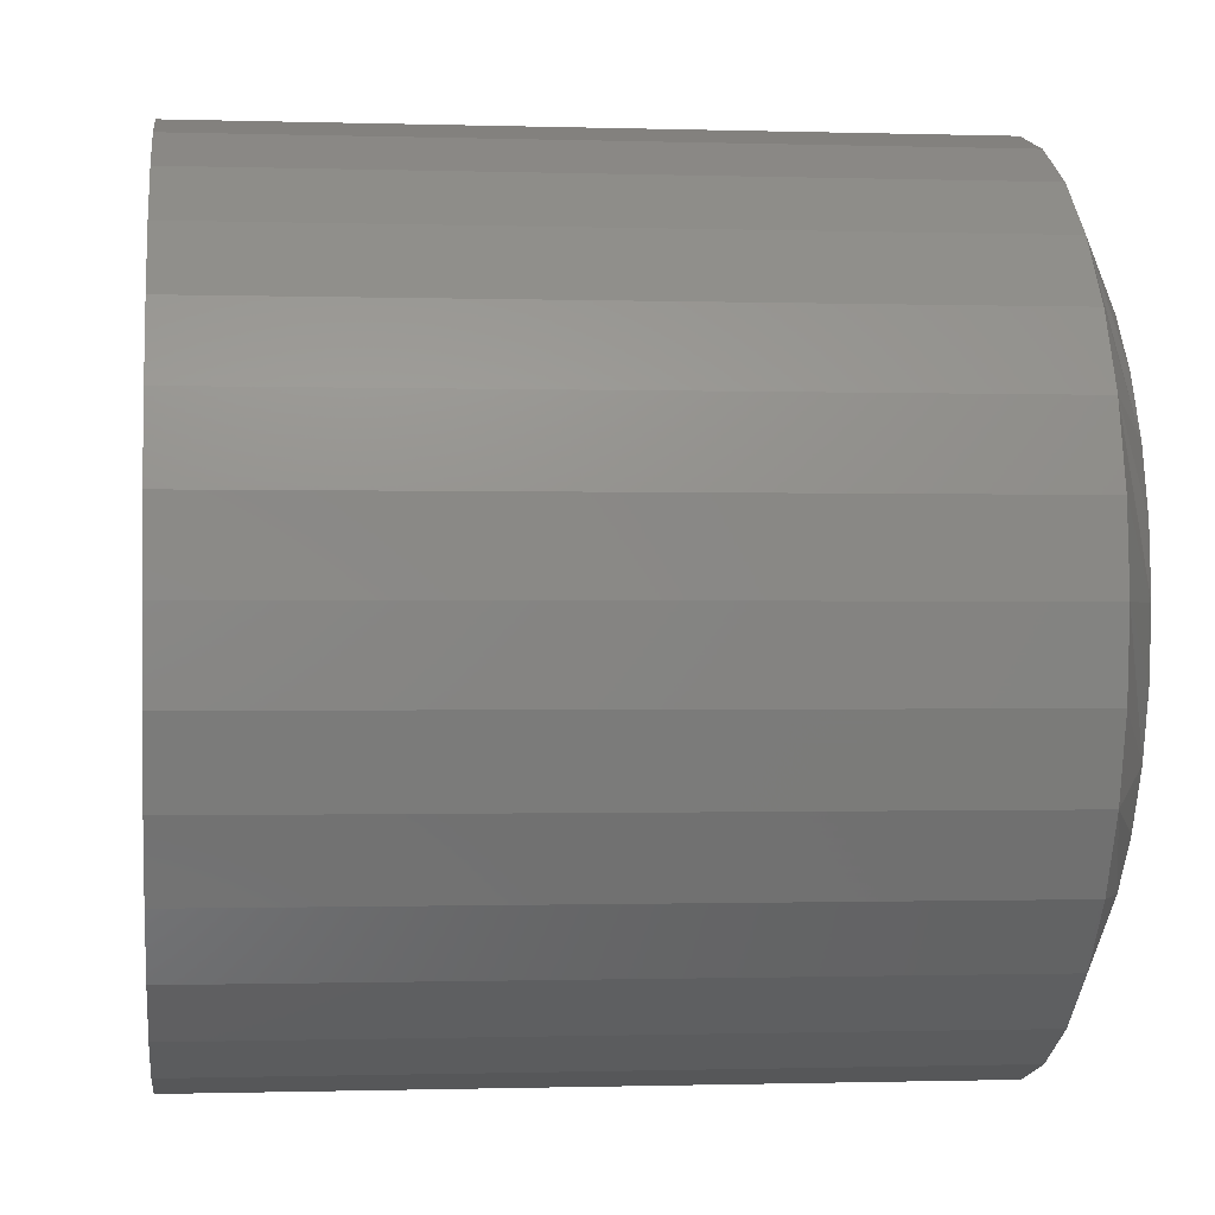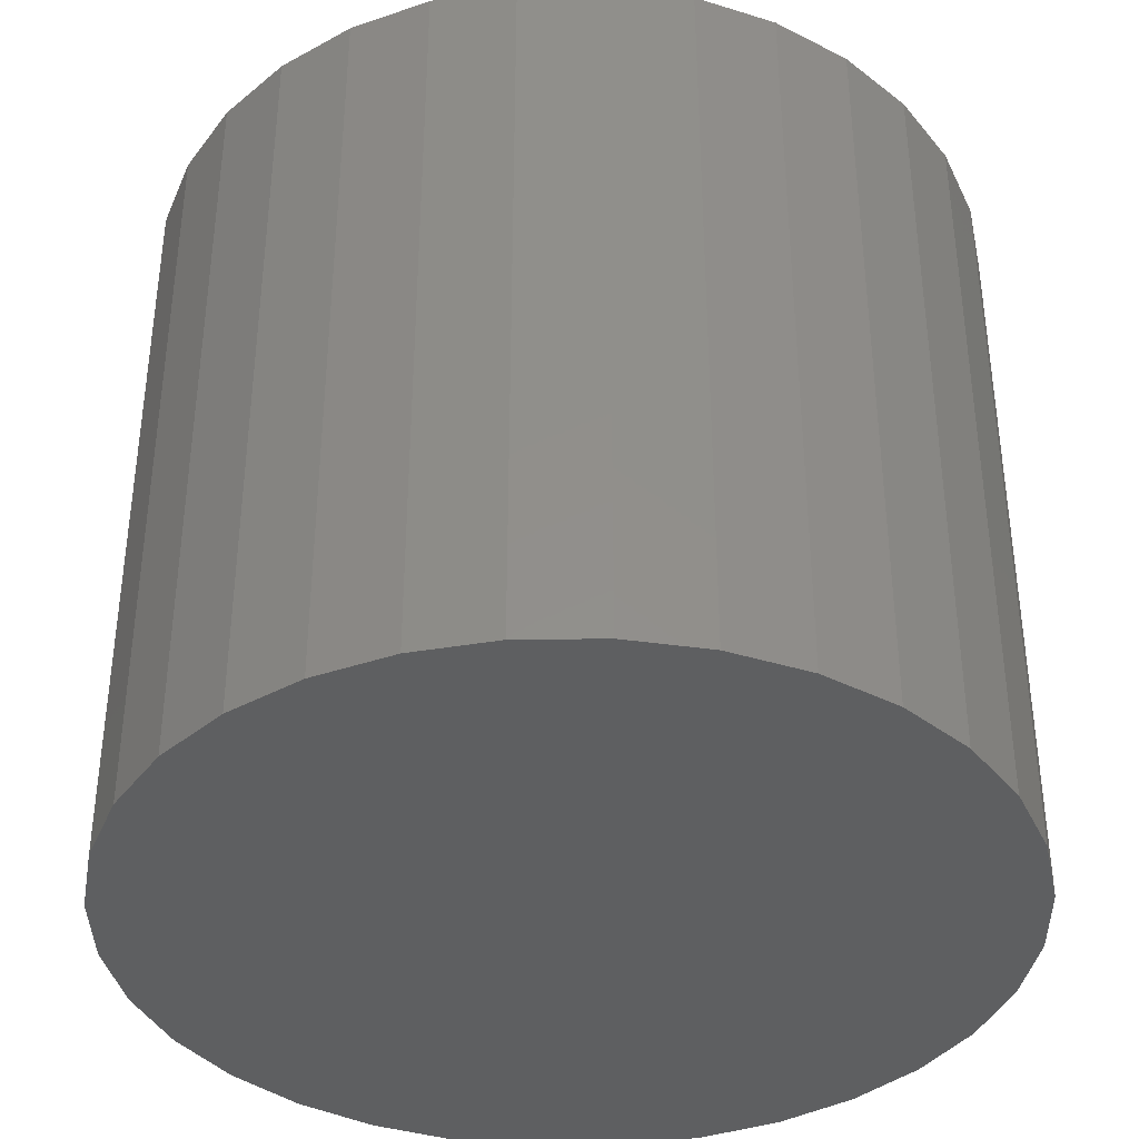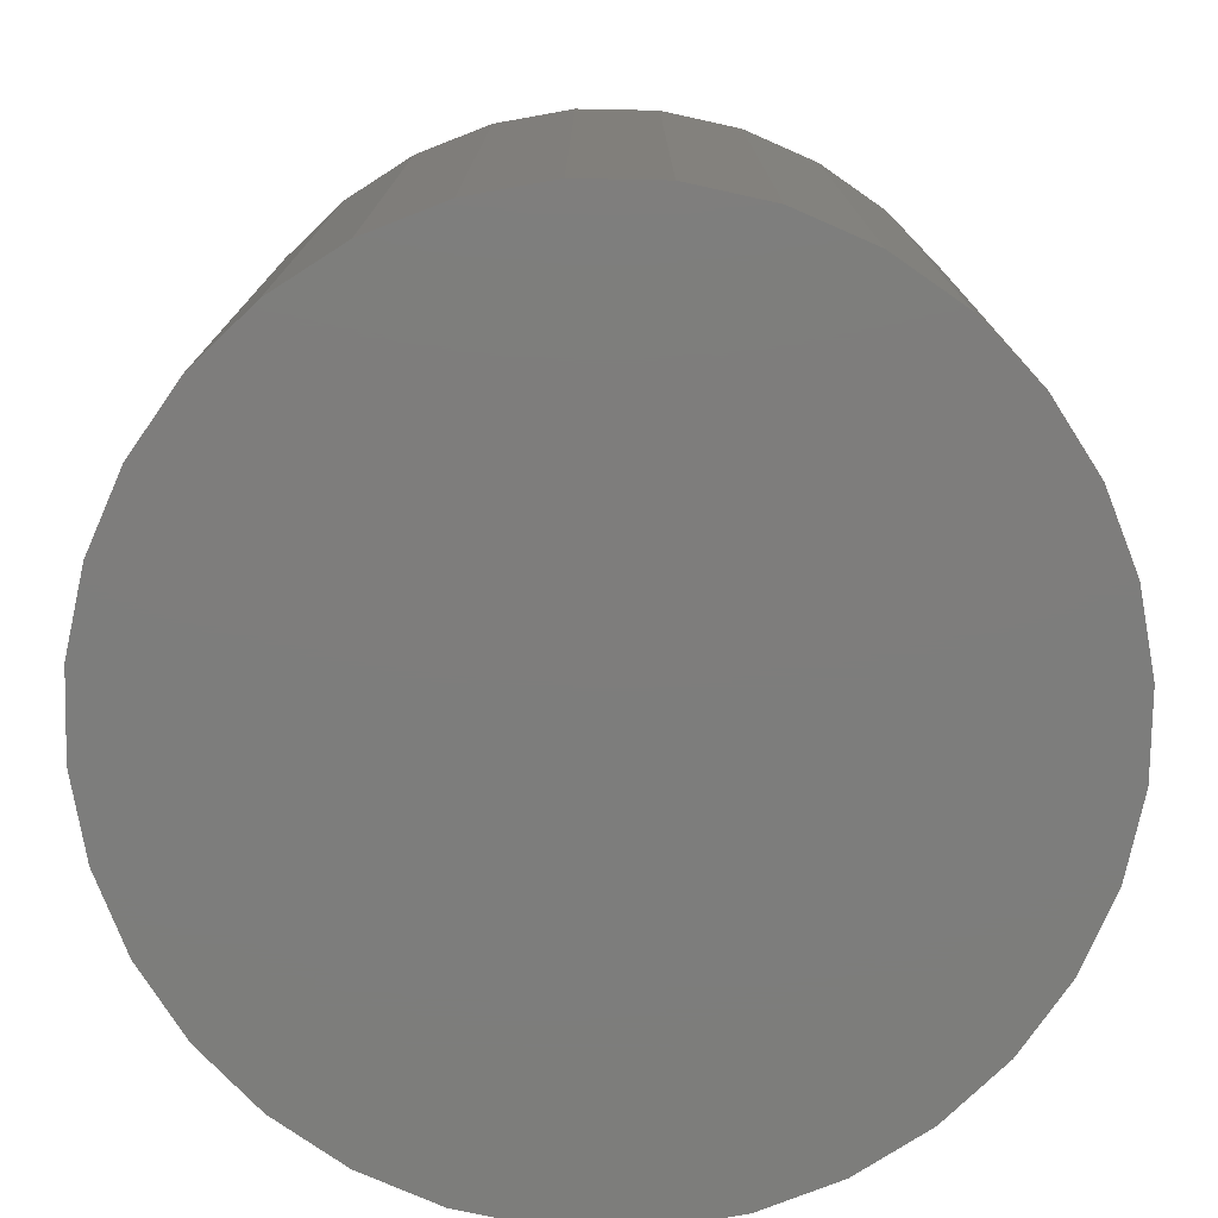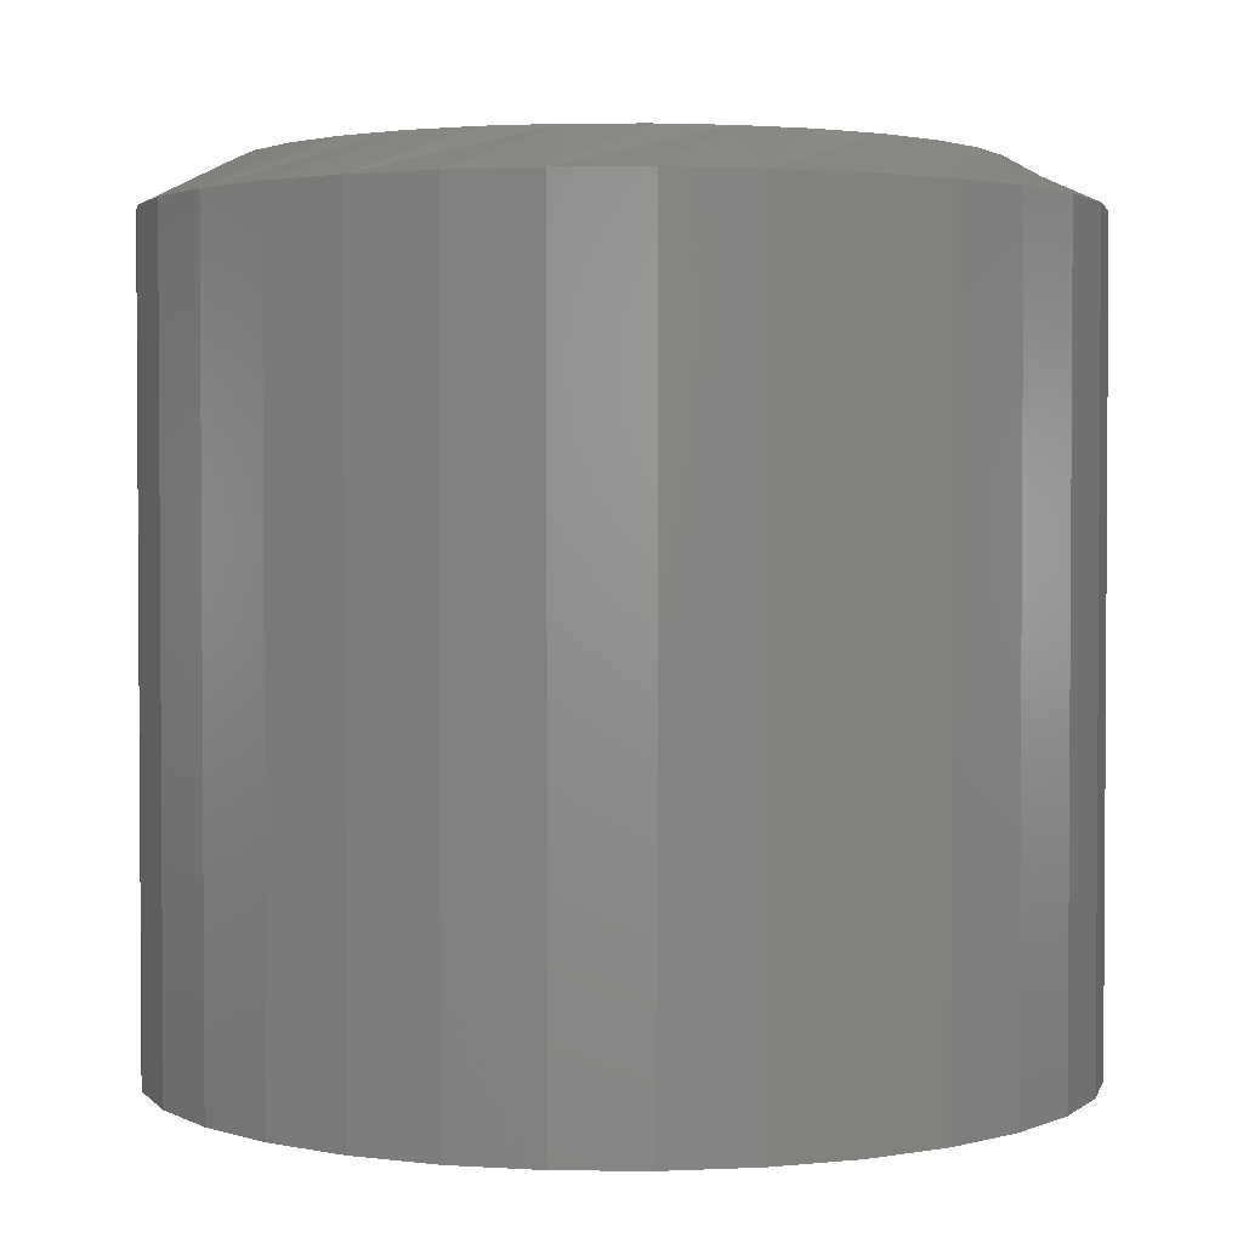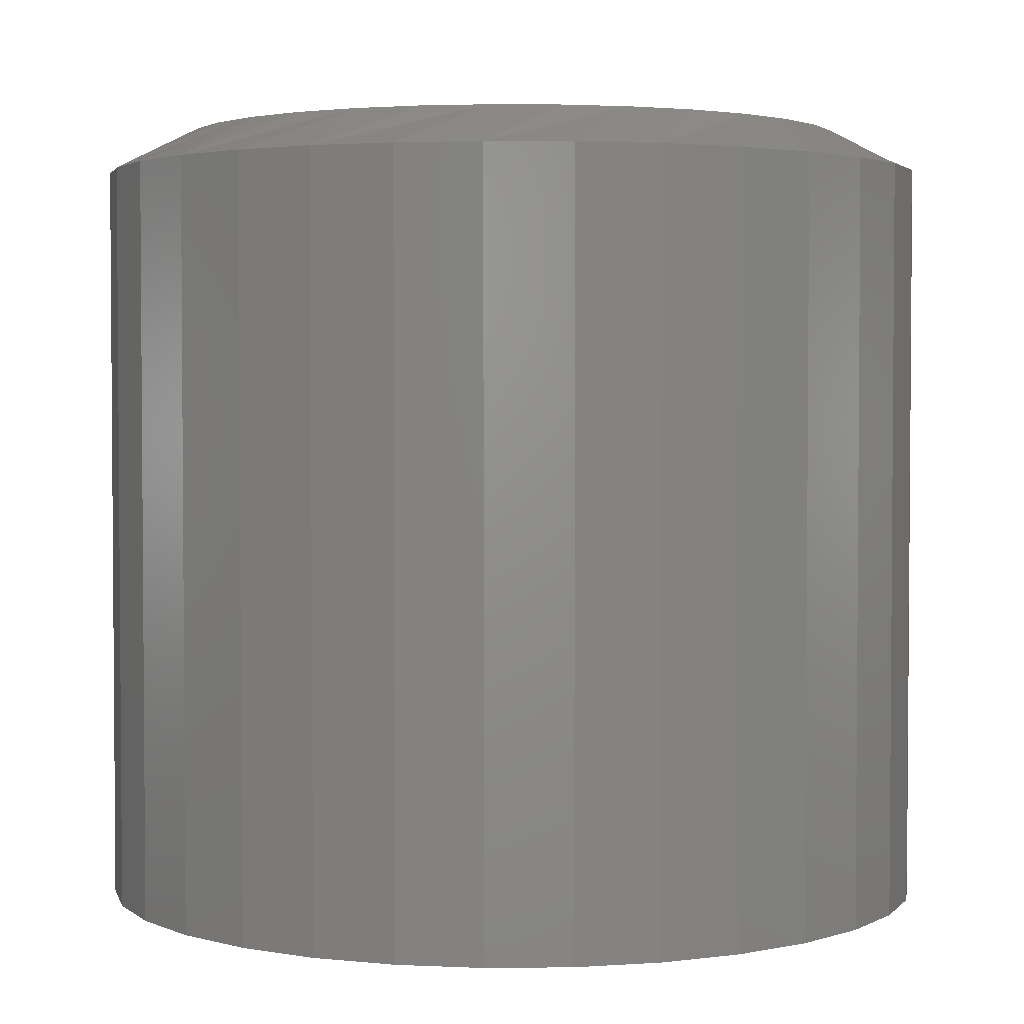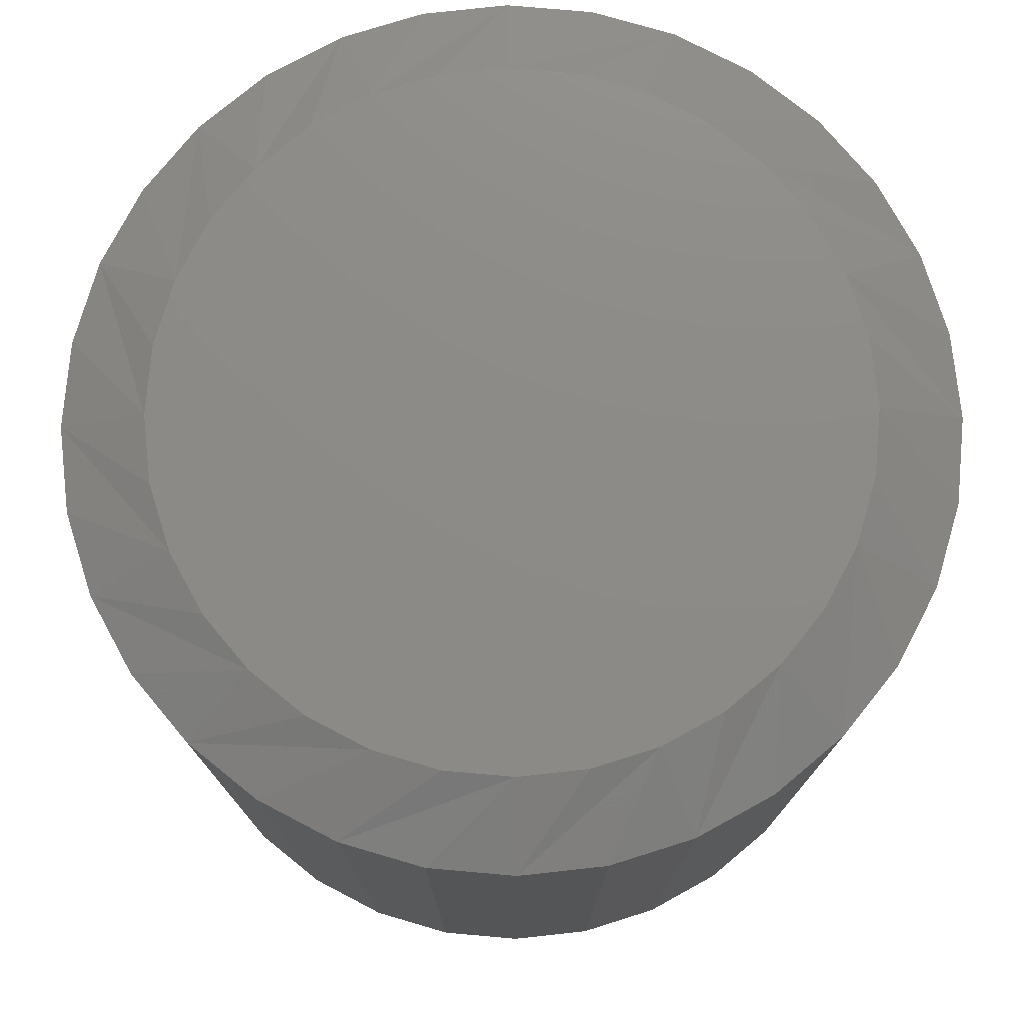
<metadata>
{"format":"stl","ext":"stl","renderer":"f3d","projection":"perspective","resolution":1024,"background":"white","views":[{"elev":-0.7,"azim":83.3,"up":"+Z"},{"elev":-38.1,"azim":6.6,"up":"+Y"},{"elev":-76.9,"azim":-18.0,"up":"+Y"},{"elev":2.3,"azim":97.6,"up":"+Y"},{"elev":2.8,"azim":93.5,"up":"+Y"},{"elev":76.4,"azim":-113.1,"up":"+Y"}]}
</metadata>
<code>
# stl→obj: 96 verts, 188 faces
v 0.001562 8.197e-17 0.06176
v 0.01392 8.252e-17 0.06054
v -0.01079 8.115e-17 0.06054
v -0.02267 8.009e-17 0.05694
v 0.02579 8.278e-17 0.05694
v -0.03362 7.883e-17 0.05109
v 0.03674 8.274e-17 0.05109
v -0.04321 7.743e-17 0.04321
v 0.04634 8.24e-17 0.04321
v -0.05109 7.592e-17 0.03362
v 0.05421 8.177e-17 0.03362
v 0.04634 7.245e-17 -0.04634
v -0.04321 6.748e-17 -0.04634
v 0.05421 7.396e-17 -0.03674
v -0.03362 6.714e-17 -0.05421
v 0.03674 7.105e-17 -0.05421
v -0.02267 6.71e-17 -0.06006
v 0.02579 6.979e-17 -0.06006
v -0.01079 6.736e-17 -0.06367
v 0.01392 6.873e-17 -0.06367
v 0.001563 6.791e-17 -0.06488
v -0.05109 6.811e-17 -0.03674
v -0.05694 6.9e-17 -0.02579
v 0.06006 7.55e-17 -0.02579
v -0.06054 7.012e-17 -0.01392
v 0.06367 7.702e-17 -0.01392
v -0.06176 7.142e-17 -0.001563
v 0.06488 7.846e-17 -0.001563
v -0.06054 7.286e-17 0.01079
v 0.06367 7.976e-17 0.01079
v -0.05694 7.438e-17 0.02267
v 0.06006 8.088e-17 0.02267
v 0.08051 -0.007812 -0.001563
v 0.08051 -0.1484 -0.001563
v 0.07899 -0.007812 -0.01696
v 0.07899 -0.1484 -0.01696
v 0.0745 -0.007812 -0.03177
v 0.0745 -0.1484 -0.03177
v 0.0672 -0.007812 -0.04542
v 0.0672 -0.1484 -0.04542
v 0.05739 -0.007812 -0.05739
v 0.05739 -0.1484 -0.05739
v 0.04542 -0.007812 -0.0672
v 0.04542 -0.1484 -0.0672
v 0.03177 -0.007812 -0.0745
v 0.03177 -0.1484 -0.0745
v 0.01696 -0.007812 -0.07899
v 0.01696 -0.1484 -0.07899
v 0.001563 -0.007812 -0.08051
v 0.001563 -0.1484 -0.08051
v -0.01384 -0.007812 -0.07899
v -0.01384 -0.1484 -0.07899
v -0.02865 -0.007812 -0.0745
v -0.02865 -0.1484 -0.0745
v -0.0423 -0.007812 -0.0672
v -0.0423 -0.1484 -0.0672
v -0.05426 -0.007812 -0.05739
v -0.05426 -0.1484 -0.05739
v -0.06408 -0.007812 -0.04542
v -0.06408 -0.1484 -0.04542
v -0.07138 -0.007812 -0.03177
v -0.07138 -0.1484 -0.03177
v -0.07587 -0.007812 -0.01696
v -0.07587 -0.1484 -0.01696
v -0.07738 -0.007812 -0.001563
v -0.07738 -0.1484 -0.001563
v -0.07587 -0.007812 0.01384
v -0.07587 -0.1484 0.01384
v -0.07138 -0.007812 0.02865
v -0.07138 -0.1484 0.02865
v -0.06408 -0.007812 0.0423
v -0.06408 -0.1484 0.0423
v -0.05426 -0.007812 0.05426
v -0.05426 -0.1484 0.05426
v -0.0423 -0.007812 0.06408
v -0.0423 -0.1484 0.06408
v -0.02865 -0.007812 0.07138
v -0.02865 -0.1484 0.07138
v -0.01384 -0.007812 0.07587
v -0.01384 -0.1484 0.07587
v 0.001563 -0.007812 0.07738
v 0.001563 -0.1484 0.07738
v 0.01696 -0.007812 0.07587
v 0.01696 -0.1484 0.07587
v 0.03177 -0.007812 0.07138
v 0.03177 -0.1484 0.07138
v 0.04542 -0.007812 0.06408
v 0.04542 -0.1484 0.06408
v 0.05739 -0.007812 0.05426
v 0.05739 -0.1484 0.05426
v 0.0672 -0.007812 0.0423
v 0.0672 -0.1484 0.0423
v 0.0745 -0.007812 0.02865
v 0.0745 -0.1484 0.02865
v 0.07899 -0.007812 0.01384
v 0.07899 -0.1484 0.01384
f 1 2 3
f 4 3 2
f 5 4 2
f 6 4 5
f 7 6 5
f 8 6 7
f 9 8 7
f 10 8 9
f 11 10 9
f 12 13 14
f 15 13 12
f 16 15 12
f 17 15 16
f 18 17 16
f 19 17 18
f 20 19 18
f 21 19 20
f 13 22 14
f 14 22 23
f 14 23 24
f 24 23 25
f 24 25 26
f 26 25 27
f 26 27 28
f 28 27 29
f 28 29 30
f 30 29 31
f 30 31 32
f 32 31 10
f 32 10 11
f 33 34 35
f 35 34 36
f 35 36 37
f 37 36 38
f 37 38 39
f 39 38 40
f 39 40 41
f 41 40 42
f 41 42 43
f 43 42 44
f 43 44 45
f 45 44 46
f 45 46 47
f 47 46 48
f 47 48 49
f 49 48 50
f 49 50 51
f 51 50 52
f 51 52 53
f 53 52 54
f 53 54 55
f 55 54 56
f 55 56 57
f 57 56 58
f 57 58 59
f 59 58 60
f 59 60 61
f 61 60 62
f 61 62 63
f 63 62 64
f 63 64 65
f 65 64 66
f 65 66 67
f 67 66 68
f 67 68 69
f 69 68 70
f 69 70 71
f 71 70 72
f 71 72 73
f 73 72 74
f 73 74 75
f 75 74 76
f 75 76 77
f 77 76 78
f 77 78 79
f 79 78 80
f 79 80 81
f 81 80 82
f 81 82 83
f 83 82 84
f 83 84 85
f 85 84 86
f 85 86 87
f 87 86 88
f 87 88 89
f 89 88 90
f 89 90 91
f 91 90 92
f 91 92 93
f 93 92 94
f 93 94 95
f 95 94 96
f 95 96 33
f 33 96 34
f 67 69 31
f 93 30 32
f 91 93 32
f 89 91 32
f 89 32 11
f 89 11 9
f 87 89 9
f 85 87 9
f 85 9 7
f 85 7 5
f 83 85 5
f 81 83 5
f 81 5 2
f 81 2 1
f 79 81 1
f 77 79 1
f 77 1 3
f 77 3 4
f 75 77 4
f 73 75 4
f 73 4 6
f 73 6 8
f 71 73 8
f 69 71 8
f 69 8 10
f 69 10 31
f 65 67 31
f 65 31 29
f 65 29 27
f 28 30 93
f 28 93 95
f 28 95 33
f 35 37 24
f 61 25 23
f 59 61 23
f 57 59 23
f 57 23 22
f 57 22 13
f 55 57 13
f 53 55 13
f 53 13 15
f 53 15 17
f 51 53 17
f 49 51 17
f 49 17 19
f 49 19 21
f 47 49 21
f 45 47 21
f 45 21 20
f 45 20 18
f 43 45 18
f 41 43 18
f 41 18 16
f 41 16 12
f 39 41 12
f 37 39 12
f 37 12 14
f 37 14 24
f 33 35 24
f 33 24 26
f 33 26 28
f 27 25 61
f 27 61 63
f 27 63 65
f 80 84 82
f 84 80 78
f 84 78 86
f 86 78 76
f 86 76 88
f 88 76 74
f 88 74 90
f 42 56 44
f 44 56 54
f 44 54 46
f 46 54 52
f 46 52 48
f 48 52 50
f 90 74 92
f 92 74 72
f 92 72 94
f 94 72 70
f 94 70 96
f 96 70 68
f 96 68 34
f 34 68 66
f 34 66 36
f 36 66 64
f 36 64 38
f 38 64 62
f 38 62 40
f 40 62 60
f 40 60 42
f 42 60 58
f 42 58 56

</code>
